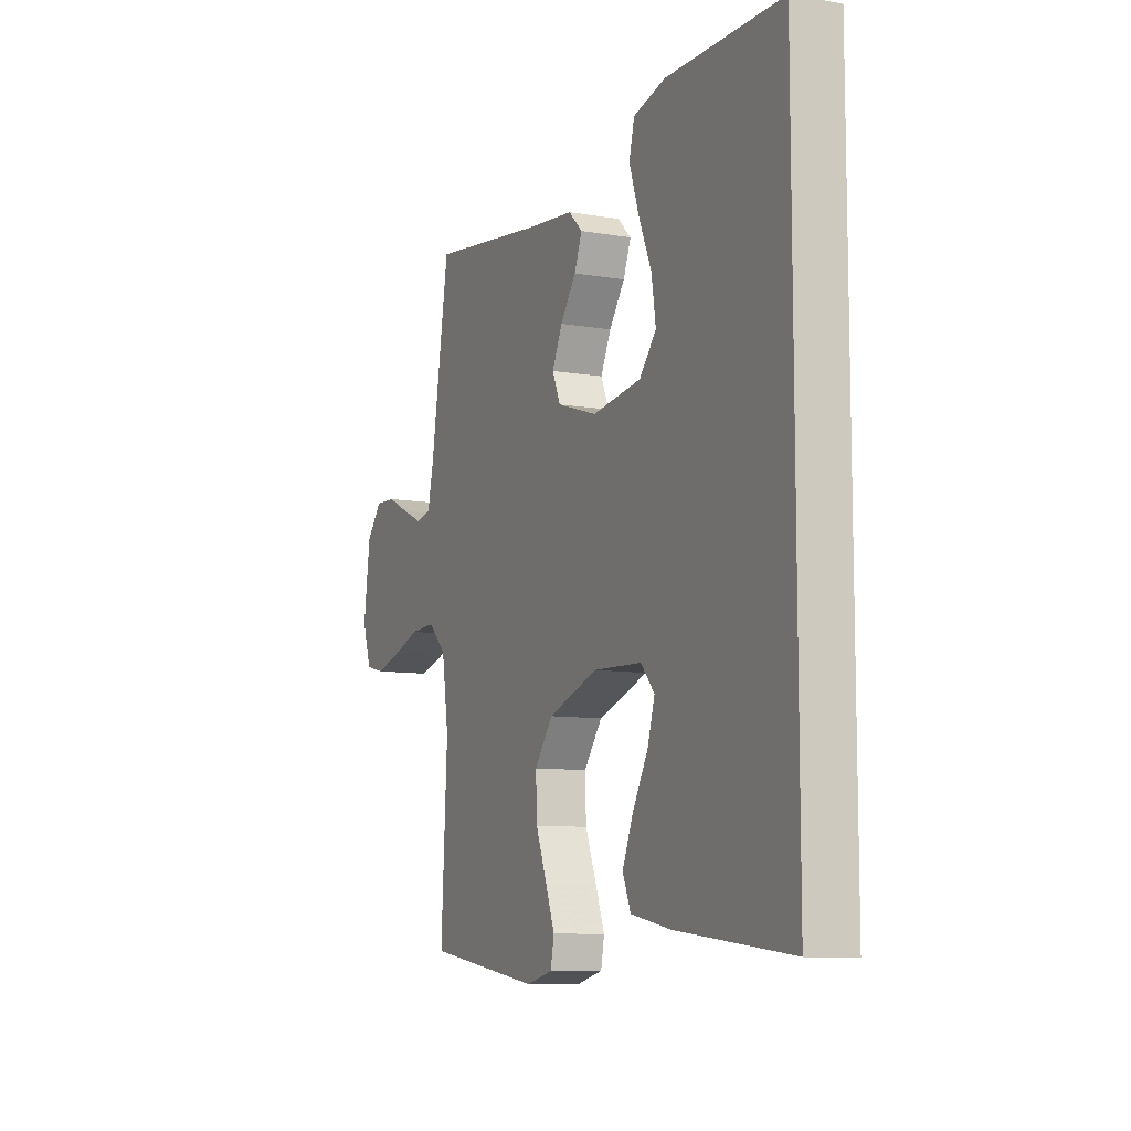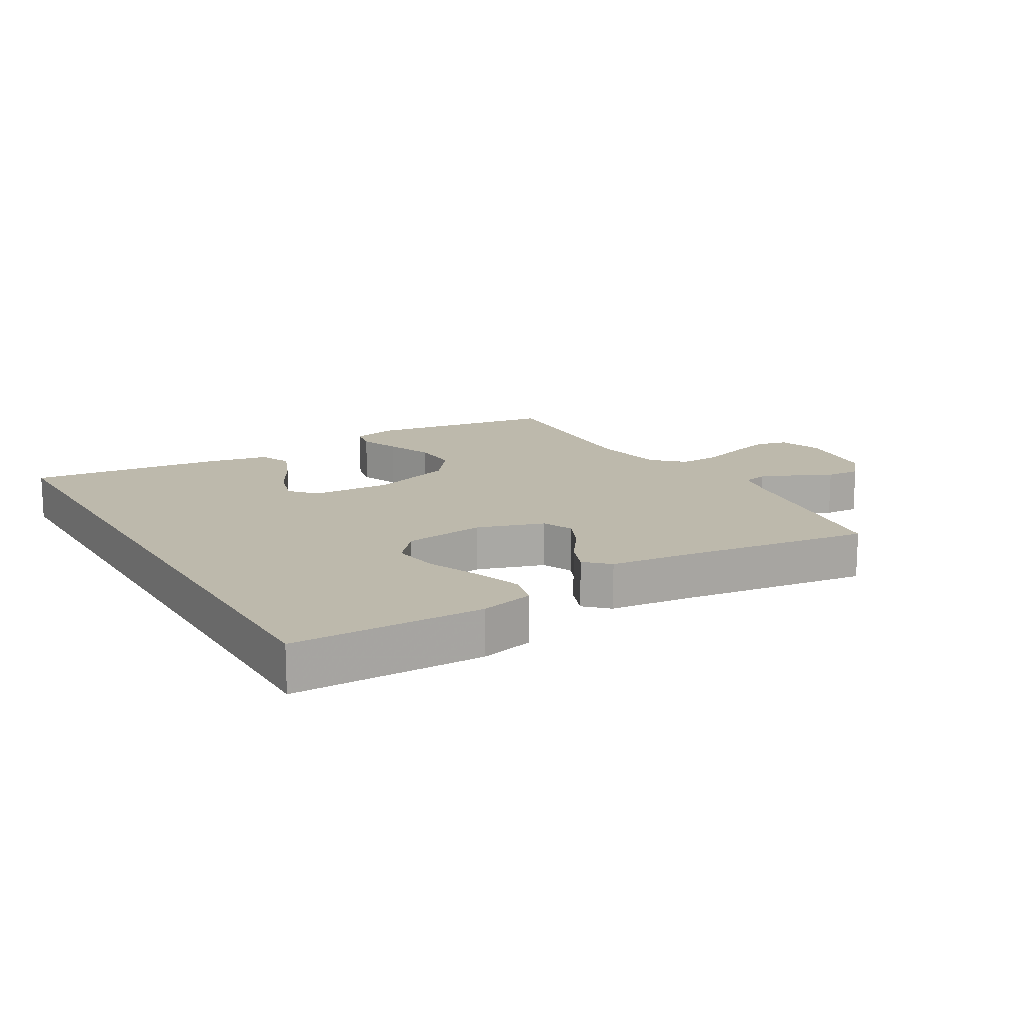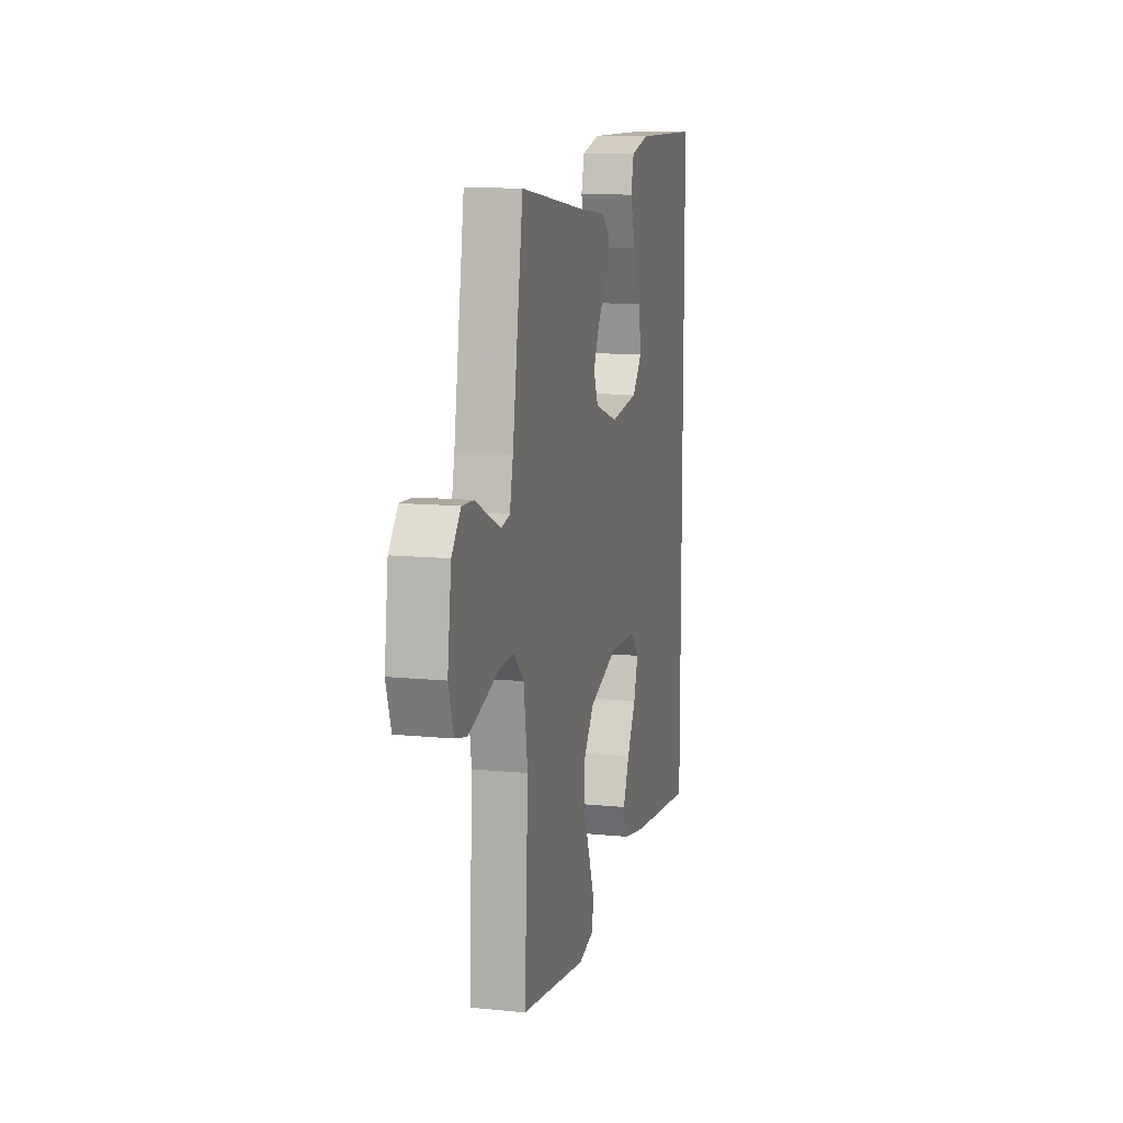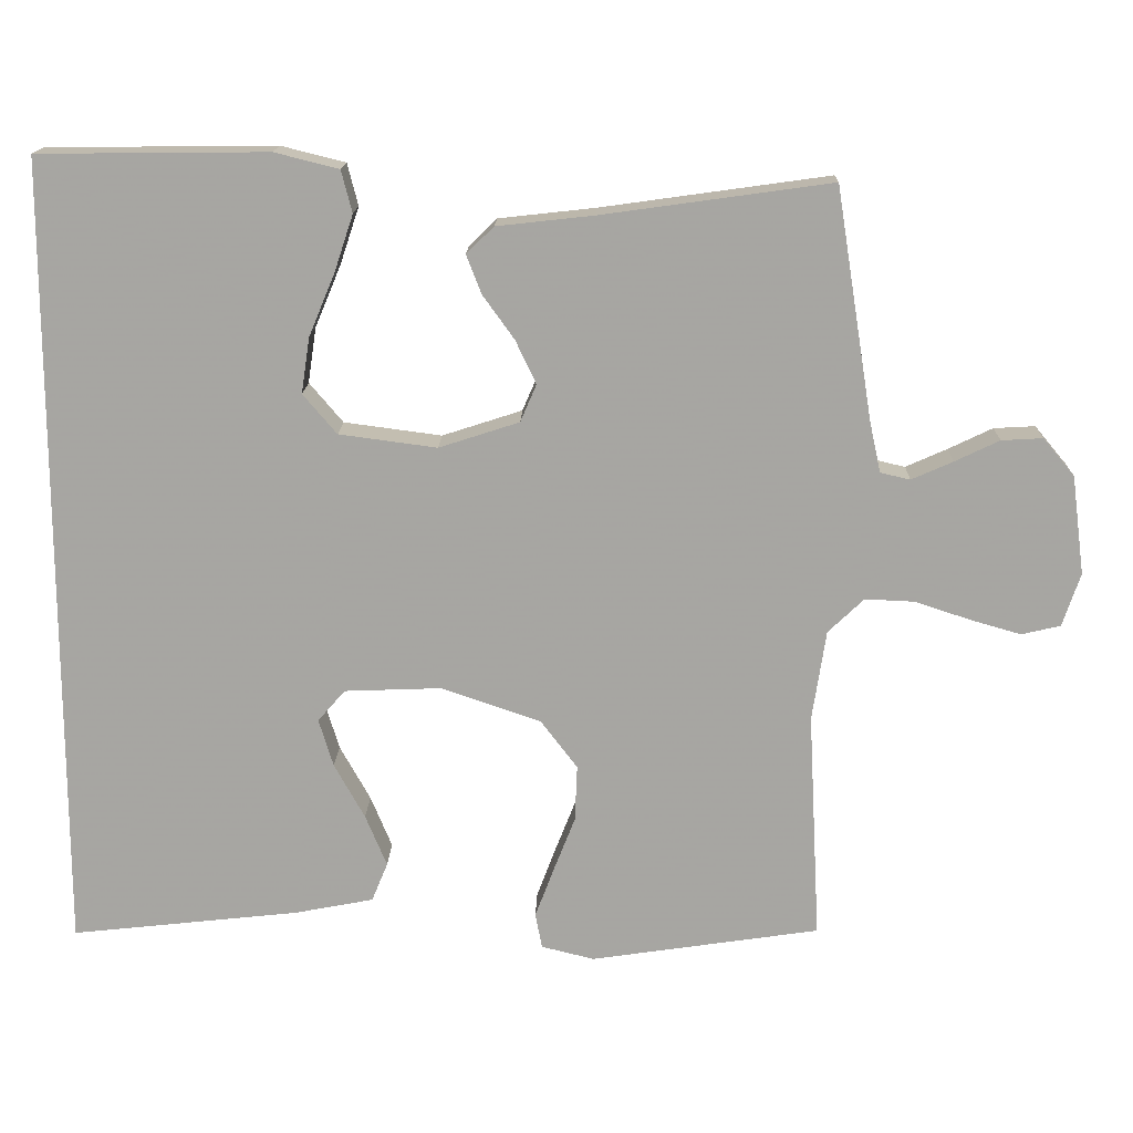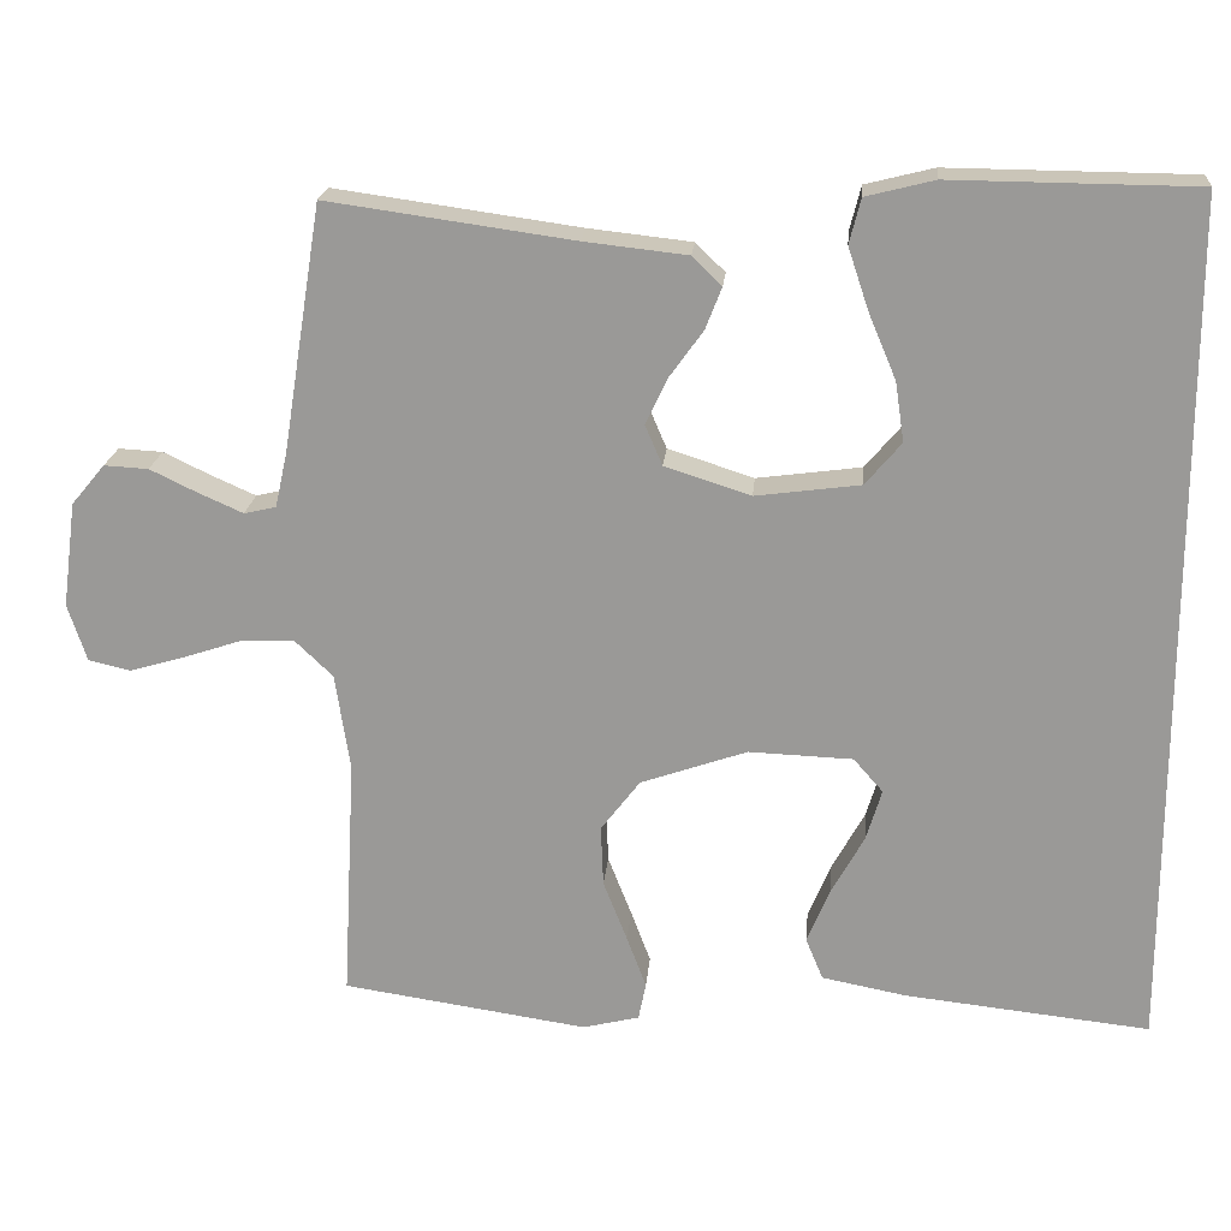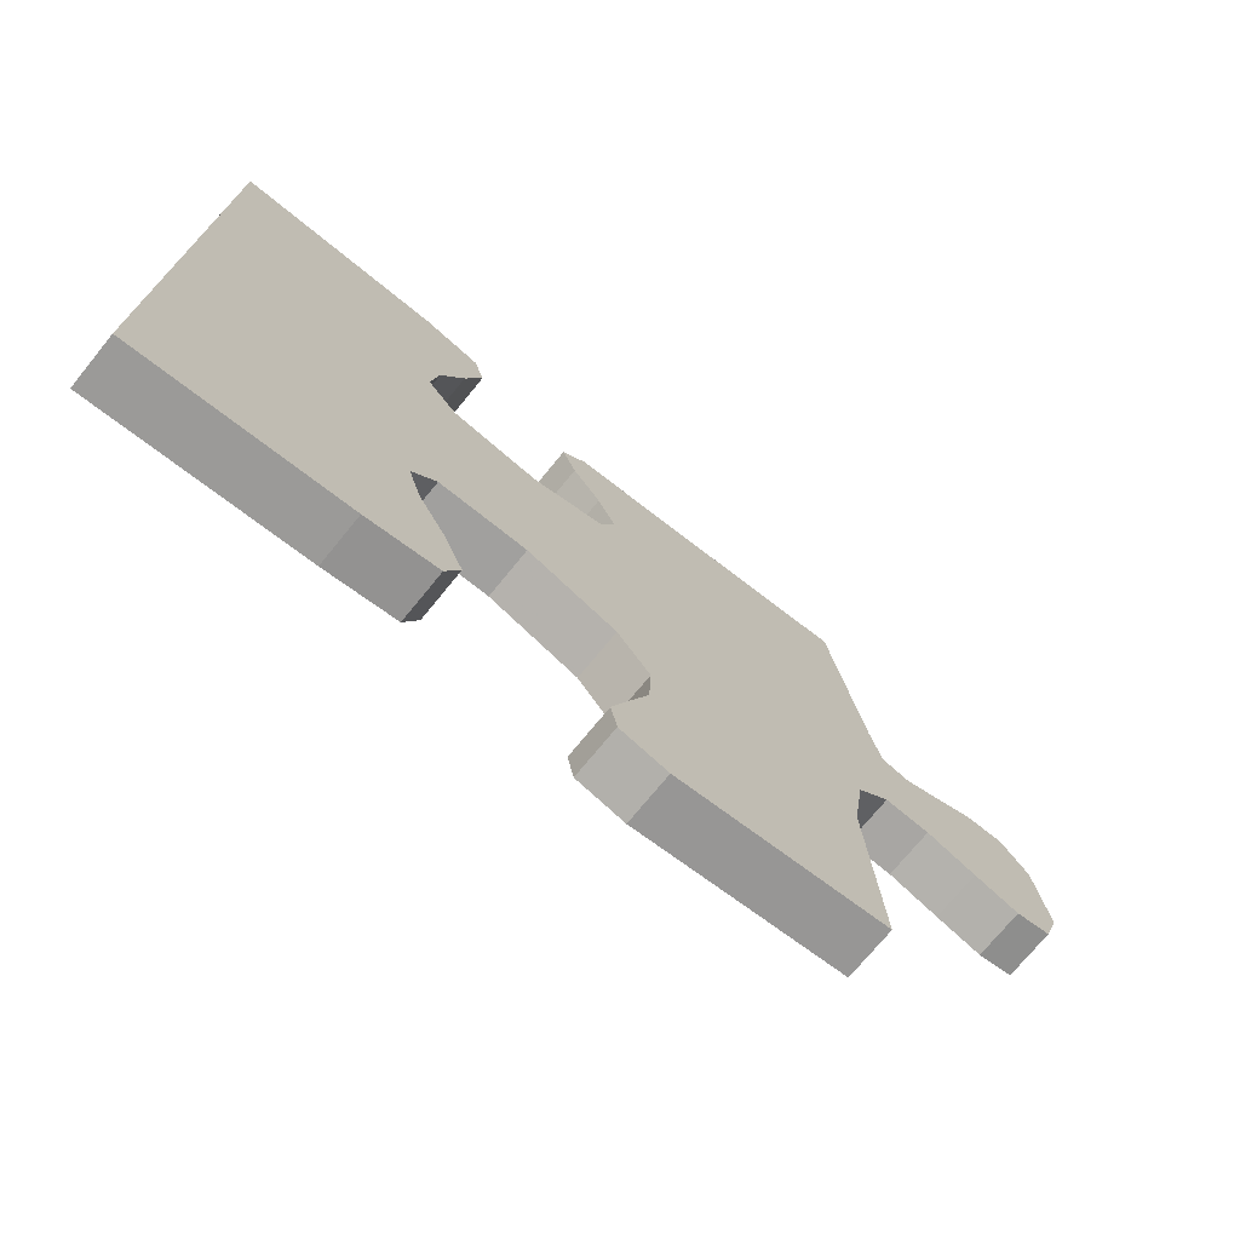
<metadata>
{"format":"obj","ext":"obj","renderer":"f3d","projection":"perspective","resolution":1024,"background":"white","views":[{"elev":-9.2,"azim":-114.7,"up":"+Z"},{"elev":15.0,"azim":-30.6,"up":"+Y"},{"elev":11.6,"azim":103.5,"up":"+Z"},{"elev":15.8,"azim":1.5,"up":"+Z"},{"elev":20.2,"azim":-175.1,"up":"+Z"},{"elev":-73.0,"azim":-39.2,"up":"+Z"}]}
</metadata>
<code>
v 0.5 0.07 -0.5
v 0.2 0.07 -0.545
v 0.131 0.07 -0.528
v 0.122 0.07 -0.482
v 0.146 0.07 -0.418
v 0.175 0.07 -0.344
v 0.178 0.07 -0.27
v 0.13 0.07 -0.207
v 0 0.07 -0.162
v -0.127 0.07 -0.167
v -0.163 0.07 -0.208
v -0.144 0.07 -0.271
v -0.104 0.07 -0.343
v -0.076 0.07 -0.411
v -0.097 0.07 -0.462
v -0.2 0.07 -0.482
v -0.5 0.07 -0.515
v -0.5 0.07 0.532
v -0.2 0.07 0.535
v -0.116 0.07 0.514
v -0.102 0.07 0.459
v -0.127 0.07 0.384
v -0.161 0.07 0.303
v -0.172 0.07 0.23
v -0.128 0.07 0.178
v 0 0.07 0.161
v 0.105 0.07 0.195
v 0.126 0.07 0.244
v 0.099 0.07 0.301
v 0.058 0.07 0.358
v 0.038 0.07 0.409
v 0.074 0.07 0.444
v 0.2 0.07 0.458
v 0.5 0.07 0.5
v 0.548 0.07 0.2
v 0.563 0.07 0.132
v 0.602 0.07 0.123
v 0.656 0.07 0.147
v 0.714 0.07 0.175
v 0.768 0.07 0.178
v 0.809 0.07 0.129
v 0.826 0.07 0
v 0.803 0.07 -0.07
v 0.752 0.07 -0.082
v 0.686 0.07 -0.063
v 0.614 0.07 -0.039
v 0.549 0.07 -0.036
v 0.502 0.07 -0.081
v 0.484 0.07 -0.2
v 0.5 0 -0.5
v 0.2 0 -0.545
v 0.131 0 -0.528
v 0.122 0 -0.482
v 0.146 0 -0.418
v 0.175 0 -0.344
v 0.178 0 -0.27
v 0.13 0 -0.207
v 0 0 -0.162
v -0.127 0 -0.167
v -0.163 0 -0.208
v -0.144 0 -0.271
v -0.104 0 -0.343
v -0.076 0 -0.411
v -0.097 0 -0.462
v -0.2 0 -0.482
v -0.5 0 -0.515
v -0.5 0 0.532
v -0.2 0 0.535
v -0.116 0 0.514
v -0.102 0 0.459
v -0.127 0 0.384
v -0.161 0 0.303
v -0.172 0 0.23
v -0.128 0 0.178
v 0 0 0.161
v 0.105 0 0.195
v 0.126 0 0.244
v 0.099 0 0.301
v 0.058 0 0.358
v 0.038 0 0.409
v 0.074 0 0.444
v 0.2 0 0.458
v 0.5 0 0.5
v 0.548 0 0.2
v 0.563 0 0.132
v 0.602 0 0.123
v 0.656 0 0.147
v 0.714 0 0.175
v 0.768 0 0.178
v 0.809 0 0.129
v 0.826 0 0
v 0.803 0 -0.07
v 0.752 0 -0.082
v 0.686 0 -0.063
v 0.614 0 -0.039
v 0.549 0 -0.036
v 0.502 0 -0.081
v 0.484 0 -0.2
f 43 44 45 46
f 41 42 43 46
f 41 46 47
f 38 39 40 41
f 37 38 41 47
f 36 37 47 48
f 33 34 35
f 33 35 36 48
f 29 30 31 32
f 28 29 32 33
f 20 21 22 23
f 18 19 20 23
f 18 23 24
f 17 18 24 25
f 12 13 14 15
f 11 12 15 16
f 3 4 5 6
f 1 2 3 6
f 49 1 6 7
f 28 33 48 49
f 27 28 49 7
f 26 27 7 8
f 25 26 8 9
f 11 16 17 25
f 10 11 25
f 9 10 25
f 95 94 93 92
f 95 92 91 90
f 96 95 90
f 90 89 88 87
f 96 90 87 86
f 97 96 86 85
f 84 83 82
f 97 85 84 82
f 81 80 79 78
f 82 81 78 77
f 72 71 70 69
f 72 69 68 67
f 73 72 67
f 74 73 67 66
f 64 63 62 61
f 65 64 61 60
f 55 54 53 52
f 55 52 51 50
f 56 55 50 98
f 98 97 82 77
f 56 98 77 76
f 57 56 76 75
f 58 57 75 74
f 74 66 65 60
f 74 60 59
f 74 59 58
f 1 50 51 2
f 2 51 52 3
f 3 52 53 4
f 4 53 54 5
f 5 54 55 6
f 6 55 56 7
f 7 56 57 8
f 8 57 58 9
f 9 58 59 10
f 10 59 60 11
f 11 60 61 12
f 12 61 62 13
f 13 62 63 14
f 14 63 64 15
f 15 64 65 16
f 16 65 66 17
f 17 66 67 18
f 18 67 68 19
f 19 68 69 20
f 20 69 70 21
f 21 70 71 22
f 22 71 72 23
f 23 72 73 24
f 24 73 74 25
f 25 74 75 26
f 26 75 76 27
f 27 76 77 28
f 28 77 78 29
f 29 78 79 30
f 30 79 80 31
f 31 80 81 32
f 32 81 82 33
f 33 82 83 34
f 34 83 84 35
f 35 84 85 36
f 36 85 86 37
f 37 86 87 38
f 38 87 88 39
f 39 88 89 40
f 40 89 90 41
f 41 90 91 42
f 42 91 92 43
f 43 92 93 44
f 44 93 94 45
f 45 94 95 46
f 46 95 96 47
f 47 96 97 48
f 48 97 98 49
f 49 98 50 1

</code>
